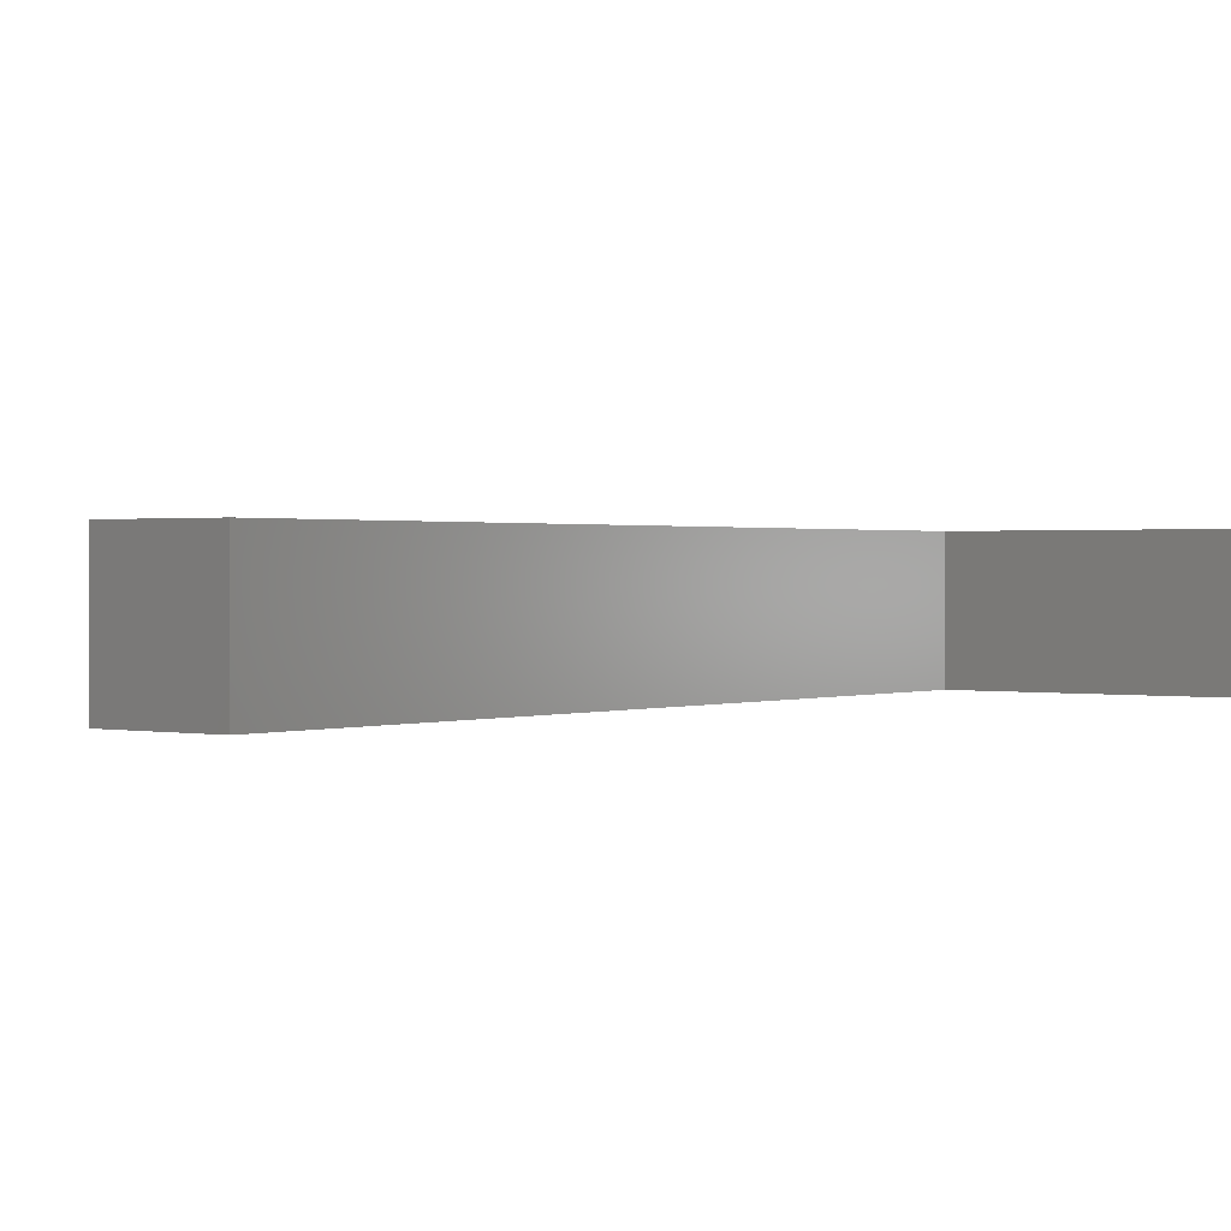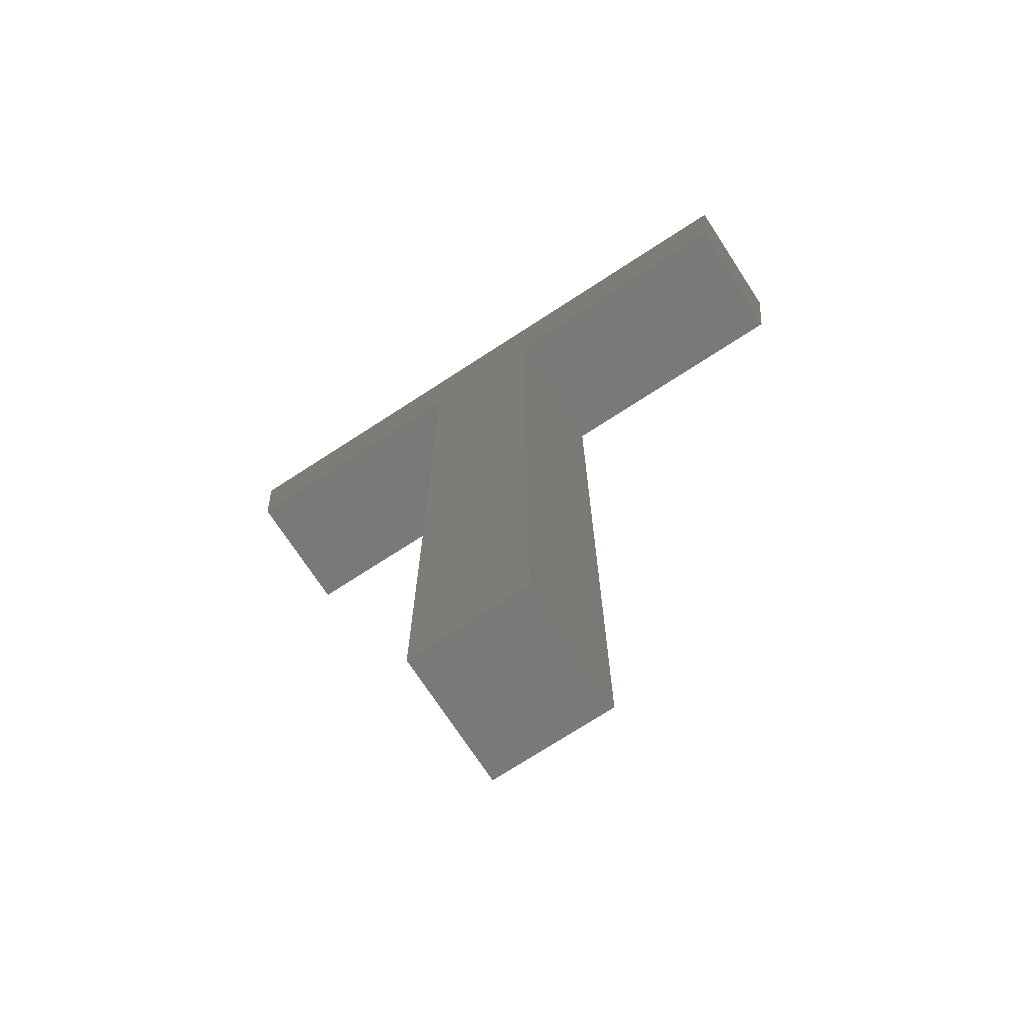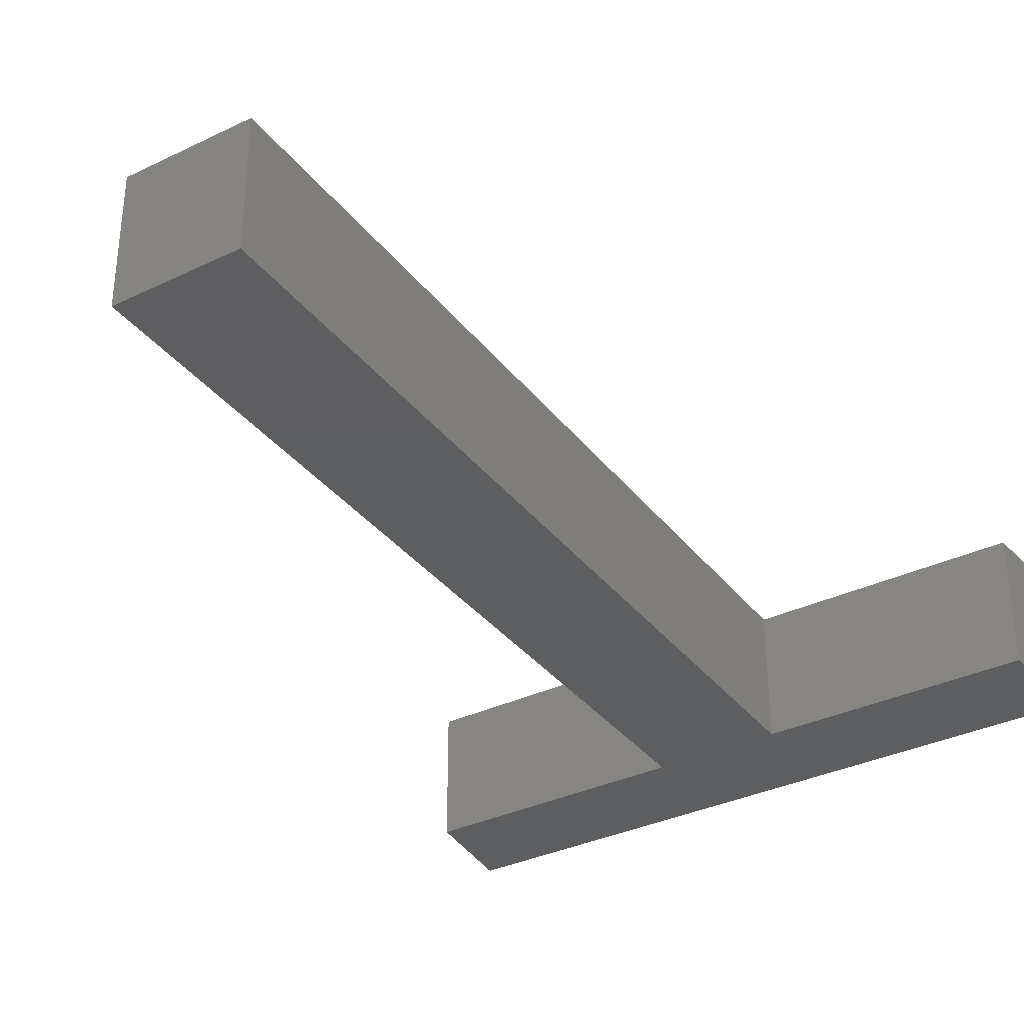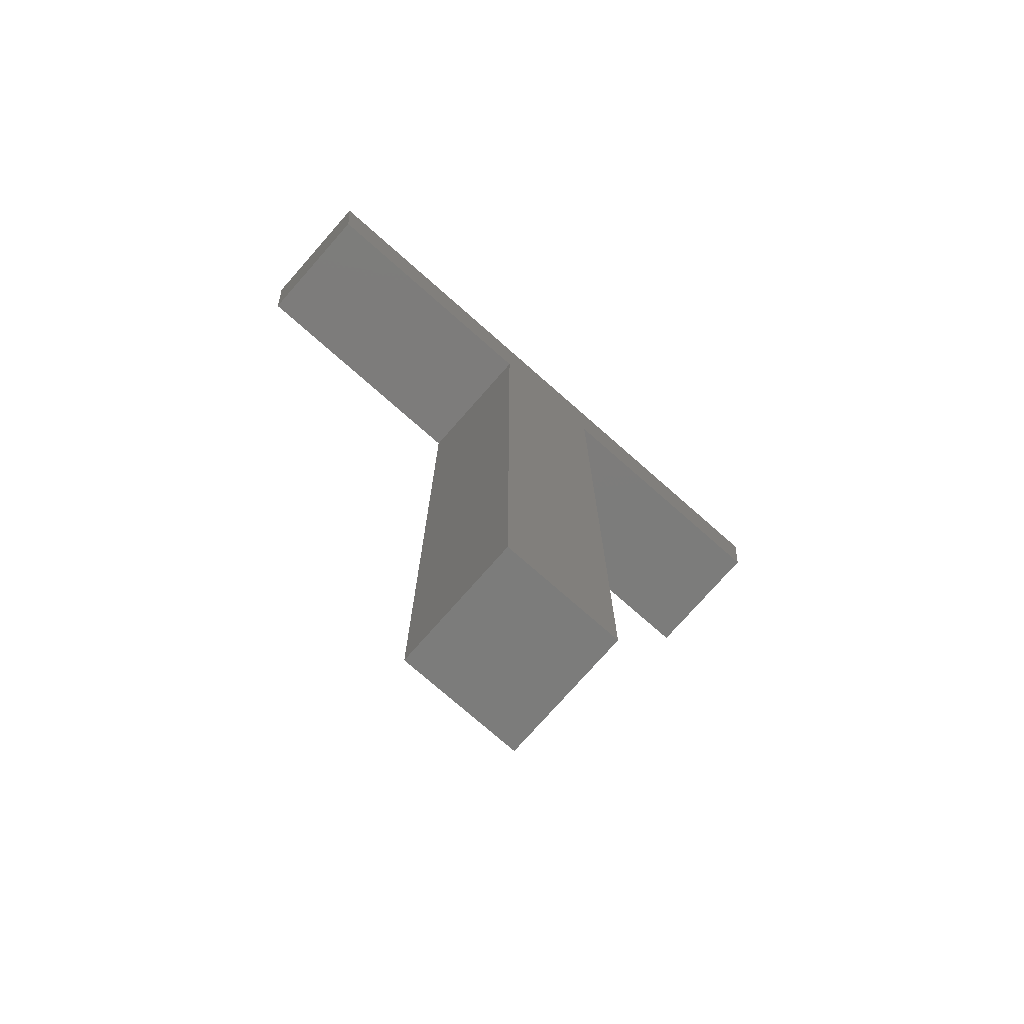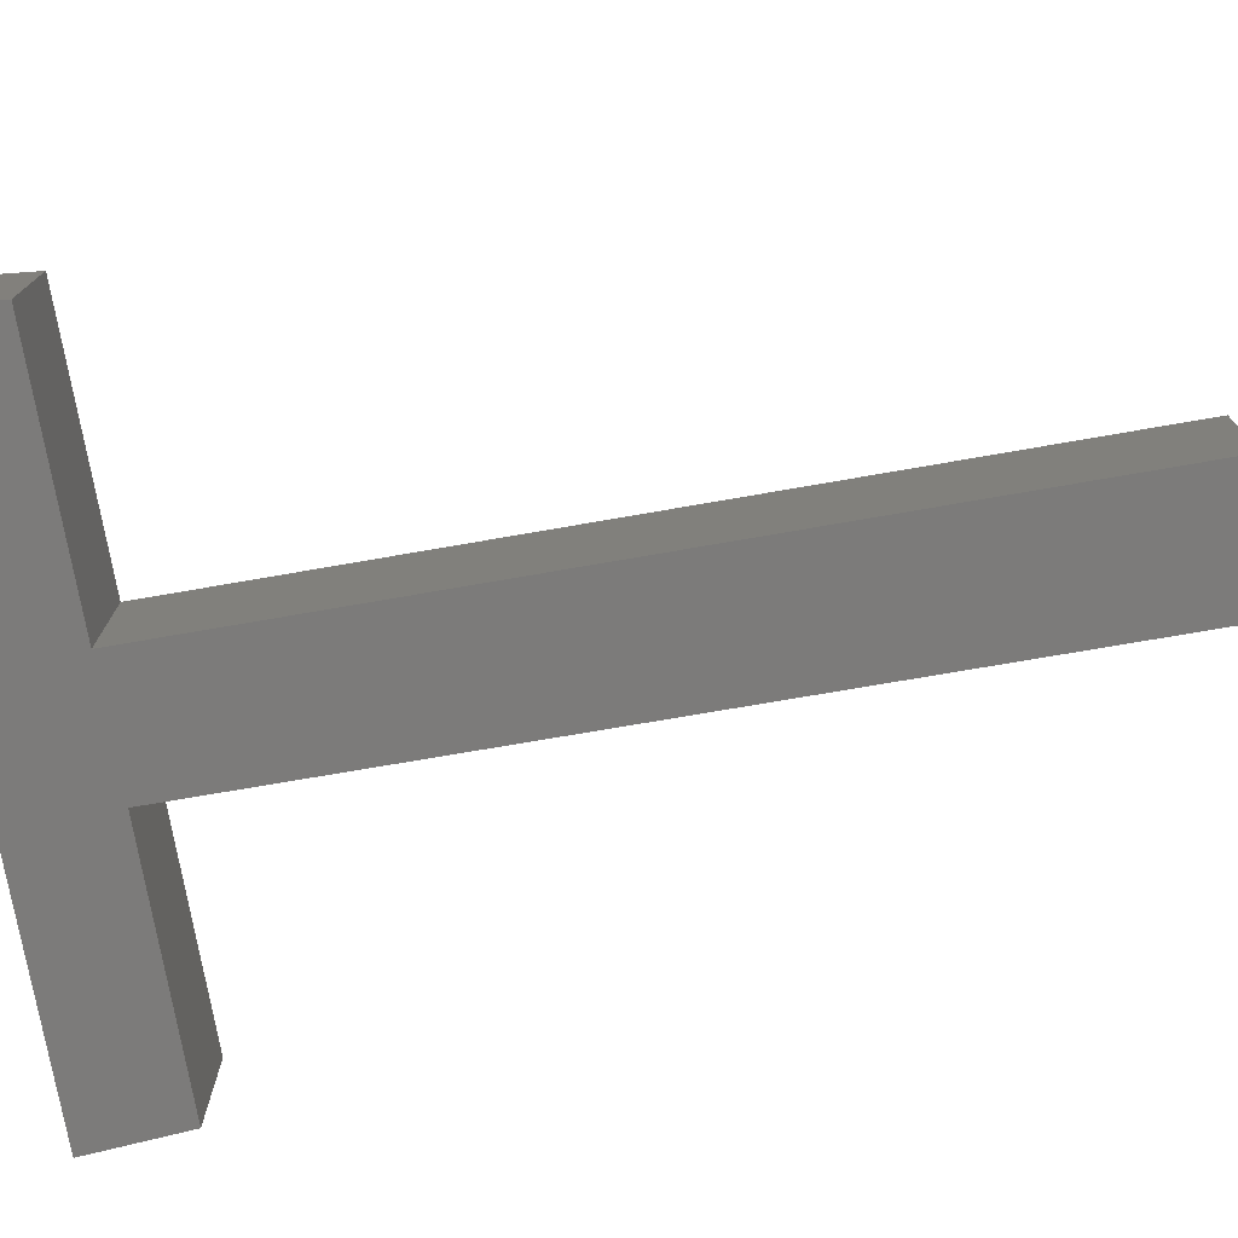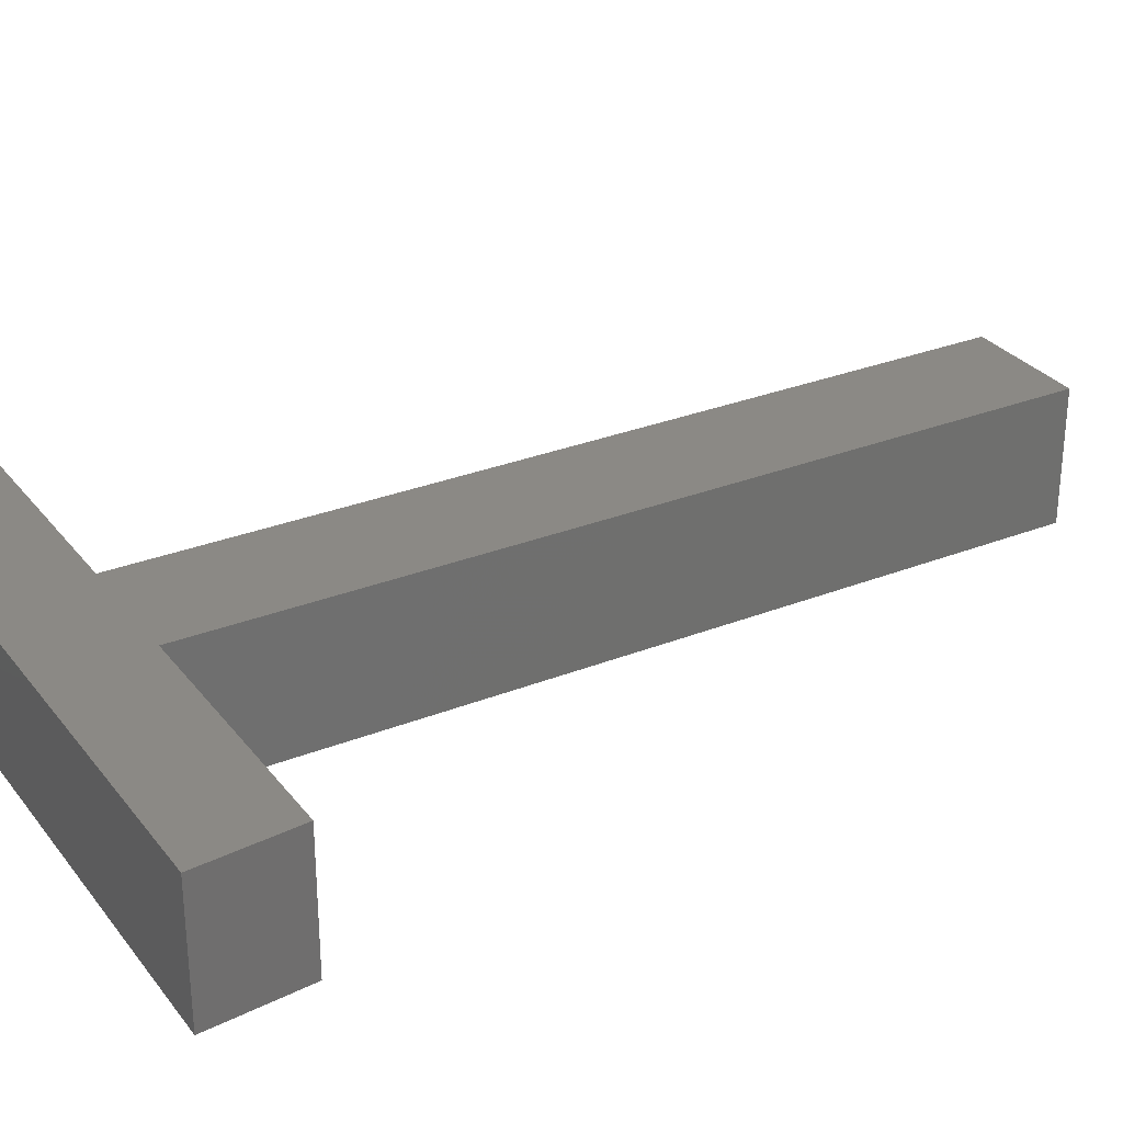
<metadata>
{"format":"stl","ext":"stl","renderer":"f3d","projection":"perspective","resolution":1024,"background":"white","views":[{"elev":0.9,"azim":36.8,"up":"+Z"},{"elev":-72.2,"azim":-146.9,"up":"+Y"},{"elev":-34.9,"azim":32.3,"up":"+Z"},{"elev":-75.7,"azim":138.6,"up":"+Y"},{"elev":-74.8,"azim":-80.2,"up":"+Z"},{"elev":29.4,"azim":-120.4,"up":"+Z"}]}
</metadata>
<code>
# stl→obj: 16 verts, 28 faces
v 7.021 3.44 0.4
v 7.801 3.438 0.4
v 6.991 3.738 0.4
v 8.976 3.739 0.4
v 8.172 3.437 0.4
v 8.953 3.437 0.4
v 7.799 0.8665 0.4
v 8.174 0.8632 0.4
v 8.172 3.437 0
v 8.174 0.8632 0
v 7.799 0.8665 0
v 7.801 3.438 0
v 7.021 3.44 0
v 6.991 3.738 0
v 8.976 3.739 0
v 8.953 3.437 0
f 1 2 3
f 3 2 4
f 4 2 5
f 4 5 6
f 2 7 5
f 5 7 8
f 5 8 9
f 9 8 10
f 8 7 10
f 10 7 11
f 7 2 11
f 11 2 12
f 2 1 12
f 12 1 13
f 1 3 13
f 13 3 14
f 3 4 14
f 14 4 15
f 4 6 15
f 15 6 16
f 6 5 16
f 16 5 9
f 13 14 12
f 12 14 15
f 12 15 9
f 9 15 16
f 10 11 9
f 9 11 12

</code>
